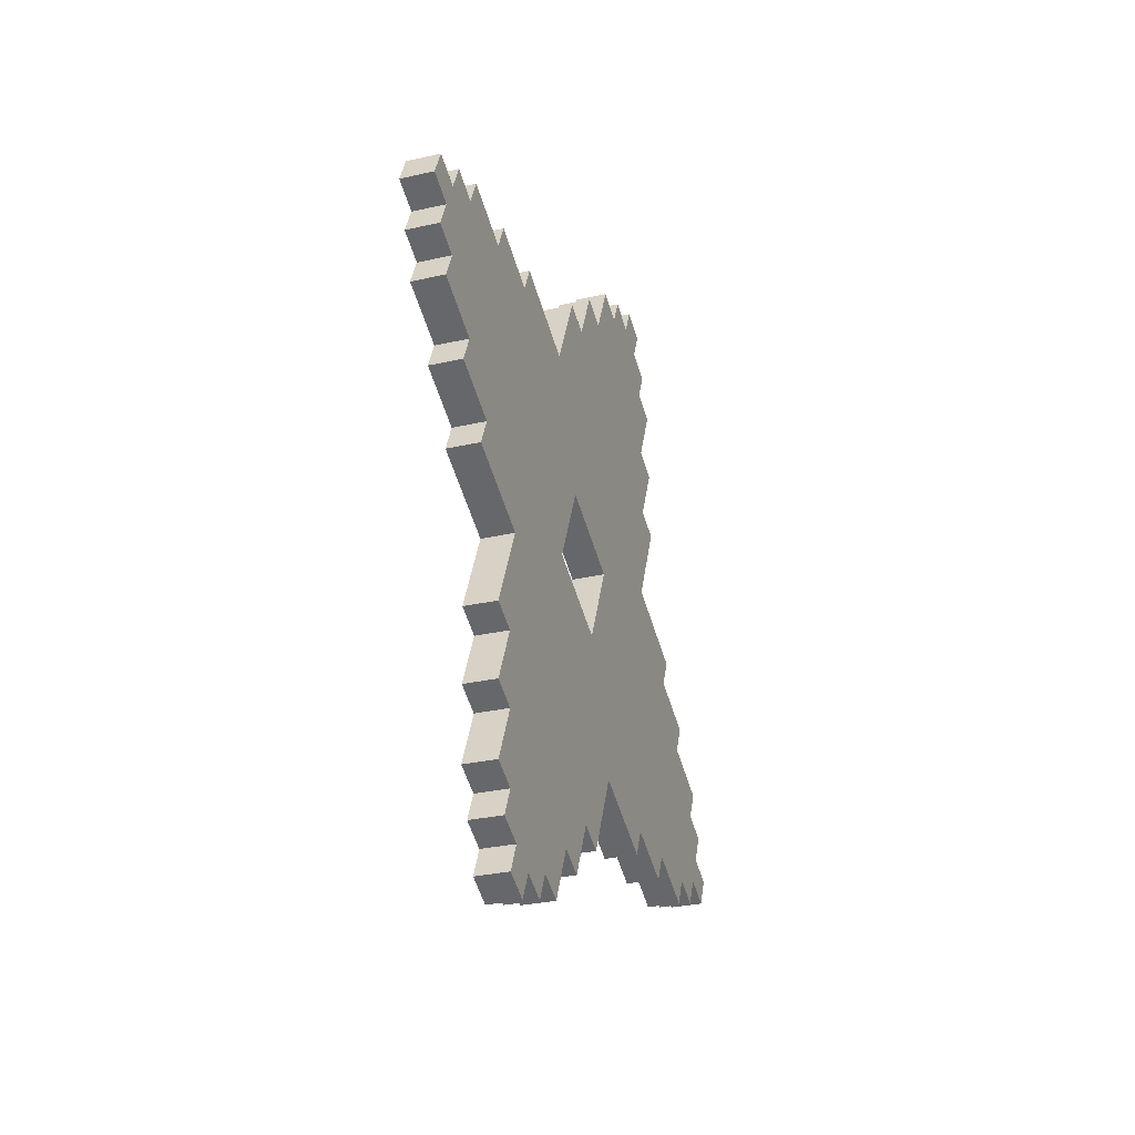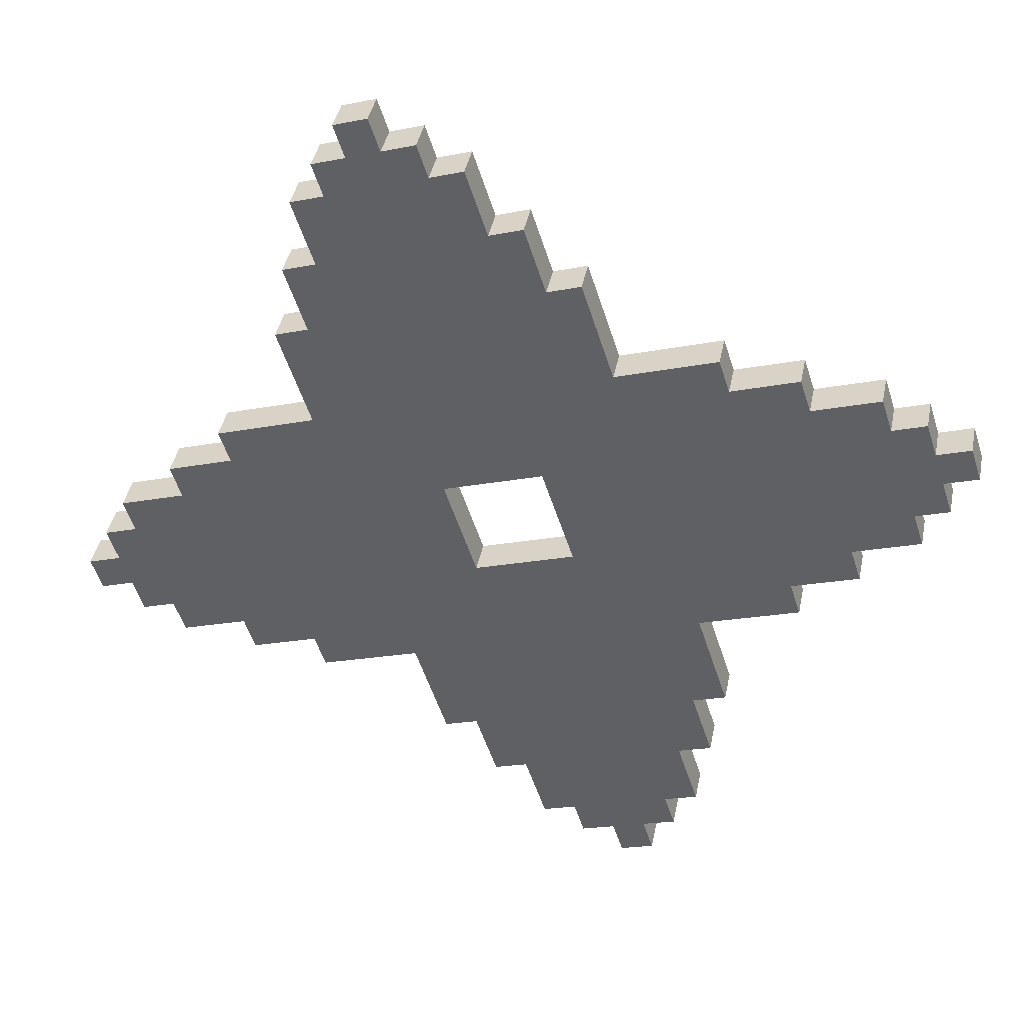
<metadata>
{"format":"obj","ext":"obj","renderer":"f3d","projection":"perspective","resolution":1024,"background":"white","views":[{"elev":21.4,"azim":-137.1,"up":"+Y"},{"elev":70.8,"azim":-93.7,"up":"+Z"}]}
</metadata>
<code>
g gadget_ninjashurickens001
v 0.00122 0.1139 -0.04514
v 0.006252 0.1163 -0.038
v 0.005697 0.1079 -0.03475
v 0.000665 0.1054 -0.04189
v -0.004923 0.09459 -0.04578
v 0.01018 0.1018 -0.02436
v 0.01073 0.1103 -0.02761
v 0.0141 0.08736 -0.01073
v -0.01107 0.07529 -0.04643
v 0.01802 0.07289 0.002904
v -0.01721 0.05599 -0.04707
v 0.02139 0.04998 0.01979
v -0.02391 0.02824 -0.04447
v 0.004624 0.01741 0.008108
v -0.01047 0.01016 -0.01331
v 0.01521 0.1042 -0.01722
v 0.01913 0.08978 -0.00359
v 0.02305 0.07531 0.01004
v -0.004368 0.103 -0.04903
v -0.009956 0.09217 -0.05292
v -0.0161 0.07287 -0.05357
v -0.02224 0.05357 -0.05421
v 0.06446 0.03794 0.09703
v 0.06391 0.0295 0.1003
v 0.05887 0.02709 0.09313
v 0.05943 0.03553 0.08989
v 0.05495 0.04156 0.0795
v 0.05329 0.01623 0.08924
v 0.05832 0.01864 0.09638
v 0.04267 0.002956 0.07821
v 0.04544 0.04517 0.06198
v 0.03204 -0.01032 0.06718
v 0.03593 0.04878 0.04445
v 0.01639 -0.026 0.04901
v 0.02139 0.04998 0.01979
v 0.002958 -0.007921 0.01785
v 0.004624 0.01741 0.008108
v 0.05273 0.007785 0.09249
v 0.04211 -0.005487 0.08146
v 0.03149 -0.01876 0.07043
v 0.05998 0.04397 0.08664
v 0.05551 0.05 0.07625
v 0.046 0.05361 0.05873
v 0.03649 0.05722 0.0412
v -0.008736 -0.1116 0.04968
v -0.01377 -0.1141 0.04254
v -0.01321 -0.1056 0.03929
v -0.008181 -0.1032 0.04643
v -0.002593 -0.09235 0.05032
v -0.01769 -0.09959 0.0289
v -0.01825 -0.108 0.03215
v -0.02161 -0.08512 0.01527
v 0.00355 -0.07305 0.05097
v -0.02554 -0.07065 0.001637
v 0.009693 -0.05375 0.05161
v -0.0289 -0.04774 -0.01524
v 0.01639 -0.026 0.04901
v -0.01214 -0.01517 -0.003568
v 0.002958 -0.007921 0.01785
v -0.02272 -0.102 0.02176
v -0.02665 -0.08754 0.008131
v -0.03057 -0.07307 -0.005503
v -0.003148 -0.1008 0.05357
v 0.00244 -0.08993 0.05746
v 0.008583 -0.07063 0.0581
v 0.01473 -0.05133 0.05875
v -0.07198 -0.0357 -0.09249
v -0.07142 -0.02726 -0.09573
v -0.06639 -0.02484 -0.08859
v -0.06695 -0.03329 -0.08535
v -0.06247 -0.03932 -0.07496
v -0.0608 -0.01399 -0.0847
v -0.06584 -0.0164 -0.09184
v -0.05018 -0.000715 -0.07367
v -0.05296 -0.04293 -0.05743
v -0.03956 0.01256 -0.06264
v -0.04345 -0.04654 -0.03991
v -0.02391 0.02824 -0.04447
v -0.0289 -0.04774 -0.01524
v -0.01047 0.01016 -0.01331
v -0.01214 -0.01517 -0.003568
v -0.06025 -0.005545 -0.08795
v -0.04963 0.007728 -0.07692
v -0.03901 0.021 -0.06589
v -0.0675 -0.04173 -0.0821
v -0.06302 -0.04776 -0.07171
v -0.05351 -0.05137 -0.05419
v -0.044 -0.05498 -0.03666
v 0.01321 0.1056 -0.03929
v 0.01377 0.1141 -0.04254
v 0.008736 0.1116 -0.04968
v 0.008181 0.1032 -0.04643
v 0.002593 0.09235 -0.05032
v 0.01769 0.09959 -0.0289
v 0.01825 0.108 -0.03215
v 0.02161 0.08512 -0.01527
v -0.00355 0.07305 -0.05097
v 0.02554 0.07065 -0.001637
v -0.009693 0.05375 -0.05161
v 0.0289 0.04774 0.01524
v -0.01639 0.026 -0.04901
v 0.01214 0.01517 0.003568
v -0.002958 0.007921 -0.01785
v 0.02272 0.102 -0.02176
v 0.02665 0.08754 -0.008131
v 0.03057 0.07307 0.005503
v 0.003148 0.1008 -0.05357
v -0.00244 0.08993 -0.05746
v -0.008583 0.07063 -0.0581
v -0.01473 0.05133 -0.05875
v 0.06639 0.02484 0.08859
v 0.07142 0.02726 0.09573
v 0.07198 0.0357 0.09249
v 0.06695 0.03329 0.08535
v 0.06247 0.03932 0.07496
v 0.0608 0.01399 0.0847
v 0.06584 0.0164 0.09184
v 0.05018 0.000715 0.07367
v 0.05296 0.04293 0.05743
v 0.03956 -0.01256 0.06264
v 0.04345 0.04654 0.03991
v 0.02391 -0.02824 0.04447
v 0.0289 0.04774 0.01524
v 0.01047 -0.01016 0.01331
v 0.01214 0.01517 0.003568
v 0.06025 0.005545 0.08795
v 0.04963 -0.007728 0.07692
v 0.03901 -0.021 0.06589
v 0.0675 0.04173 0.0821
v 0.06302 0.04776 0.07171
v 0.05351 0.05137 0.05419
v 0.044 0.05498 0.03666
v -0.005697 -0.1079 0.03475
v -0.006252 -0.1163 0.038
v -0.00122 -0.1139 0.04514
v -0.000665 -0.1054 0.04189
v 0.004923 -0.09459 0.04578
v -0.01018 -0.1018 0.02436
v -0.01073 -0.1103 0.02761
v -0.0141 -0.08736 0.01073
v 0.01107 -0.07529 0.04643
v -0.01802 -0.07289 -0.002904
v 0.01721 -0.05599 0.04707
v -0.02139 -0.04998 -0.01979
v 0.02391 -0.02824 0.04447
v -0.004624 -0.01741 -0.008108
v 0.01047 -0.01016 0.01331
v -0.01521 -0.1042 0.01722
v -0.01913 -0.08978 0.00359
v -0.02305 -0.07531 -0.01004
v 0.004368 -0.103 0.04903
v 0.009956 -0.09217 0.05292
v 0.0161 -0.07287 0.05357
v 0.02224 -0.05357 0.05421
v -0.05887 -0.02709 -0.09313
v -0.06391 -0.0295 -0.1003
v -0.06446 -0.03794 -0.09703
v -0.05943 -0.03553 -0.08989
v -0.05495 -0.04156 -0.0795
v -0.05329 -0.01623 -0.08924
v -0.05832 -0.01864 -0.09638
v -0.04267 -0.002956 -0.07821
v -0.04544 -0.04517 -0.06198
v -0.03204 0.01032 -0.06718
v -0.03593 -0.04878 -0.04445
v -0.01639 0.026 -0.04901
v -0.02139 -0.04998 -0.01979
v -0.002958 0.007921 -0.01785
v -0.004624 -0.01741 -0.008108
v -0.05273 -0.007785 -0.09249
v -0.04211 0.005487 -0.08146
v -0.03149 0.01876 -0.07043
v -0.05998 -0.04397 -0.08664
v -0.05551 -0.05 -0.07625
v -0.046 -0.05361 -0.05873
v -0.03649 -0.05722 -0.0412
v -0.01047 0.01016 -0.01331
v -0.002958 0.007921 -0.01785
v -0.004624 -0.01741 -0.008108
v -0.01214 -0.01517 -0.003568
v -0.01214 -0.01517 -0.003568
v -0.004624 -0.01741 -0.008108
v 0.01047 -0.01016 0.01331
v 0.002958 -0.007921 0.01785
v 0.002958 -0.007921 0.01785
v 0.01047 -0.01016 0.01331
v 0.01214 0.01517 0.003568
v 0.004624 0.01741 0.008108
v 0.004624 0.01741 0.008108
v 0.01214 0.01517 0.003568
v -0.002958 0.007921 -0.01785
v -0.01047 0.01016 -0.01331
v -0.008736 -0.1116 0.04968
v -0.00122 -0.1139 0.04514
v -0.006252 -0.1163 0.038
v -0.01377 -0.1141 0.04254
v -0.01377 -0.1141 0.04254
v -0.006252 -0.1163 0.038
v -0.005697 -0.1079 0.03475
v -0.01321 -0.1056 0.03929
v -0.01321 -0.1056 0.03929
v -0.005697 -0.1079 0.03475
v -0.01073 -0.1103 0.02761
v -0.01825 -0.108 0.03215
v -0.01825 -0.108 0.03215
v -0.01073 -0.1103 0.02761
v -0.01018 -0.1018 0.02436
v -0.01769 -0.09959 0.0289
v -0.01769 -0.09959 0.0289
v -0.01018 -0.1018 0.02436
v -0.01521 -0.1042 0.01722
v -0.02272 -0.102 0.02176
v -0.02272 -0.102 0.02176
v -0.01521 -0.1042 0.01722
v -0.0141 -0.08736 0.01073
v -0.02161 -0.08512 0.01527
v -0.02161 -0.08512 0.01527
v -0.0141 -0.08736 0.01073
v -0.01913 -0.08978 0.00359
v -0.02665 -0.08754 0.008131
v -0.02665 -0.08754 0.008131
v -0.01913 -0.08978 0.00359
v -0.01802 -0.07289 -0.002904
v -0.02554 -0.07065 0.001637
v -0.02554 -0.07065 0.001637
v -0.01802 -0.07289 -0.002904
v -0.02305 -0.07531 -0.01004
v -0.03057 -0.07307 -0.005503
v -0.03057 -0.07307 -0.005503
v -0.02305 -0.07531 -0.01004
v -0.02139 -0.04998 -0.01979
v -0.0289 -0.04774 -0.01524
v -0.0289 -0.04774 -0.01524
v -0.02139 -0.04998 -0.01979
v -0.03649 -0.05722 -0.0412
v -0.044 -0.05498 -0.03666
v -0.044 -0.05498 -0.03666
v -0.03649 -0.05722 -0.0412
v -0.03593 -0.04878 -0.04445
v -0.04345 -0.04654 -0.03991
v -0.04345 -0.04654 -0.03991
v -0.03593 -0.04878 -0.04445
v -0.046 -0.05361 -0.05873
v -0.05351 -0.05137 -0.05419
v -0.05351 -0.05137 -0.05419
v -0.046 -0.05361 -0.05873
v -0.04544 -0.04517 -0.06198
v -0.05296 -0.04293 -0.05743
v -0.05296 -0.04293 -0.05743
v -0.04544 -0.04517 -0.06198
v -0.05551 -0.05 -0.07625
v -0.06302 -0.04776 -0.07171
v -0.06302 -0.04776 -0.07171
v -0.05551 -0.05 -0.07625
v -0.05495 -0.04156 -0.0795
v -0.06247 -0.03932 -0.07496
v -0.06247 -0.03932 -0.07496
v -0.05495 -0.04156 -0.0795
v -0.05998 -0.04397 -0.08664
v -0.0675 -0.04173 -0.0821
v -0.0675 -0.04173 -0.0821
v -0.05998 -0.04397 -0.08664
v -0.05943 -0.03553 -0.08989
v -0.06695 -0.03329 -0.08535
v -0.06695 -0.03329 -0.08535
v -0.05943 -0.03553 -0.08989
v -0.06446 -0.03794 -0.09703
v -0.07198 -0.0357 -0.09249
v -0.07198 -0.0357 -0.09249
v -0.06446 -0.03794 -0.09703
v -0.06391 -0.0295 -0.1003
v -0.07142 -0.02726 -0.09573
v -0.07142 -0.02726 -0.09573
v -0.06391 -0.0295 -0.1003
v -0.05887 -0.02709 -0.09313
v -0.06639 -0.02484 -0.08859
v -0.06639 -0.02484 -0.08859
v -0.05887 -0.02709 -0.09313
v -0.05832 -0.01864 -0.09638
v -0.06584 -0.0164 -0.09184
v -0.06584 -0.0164 -0.09184
v -0.05832 -0.01864 -0.09638
v -0.05329 -0.01623 -0.08924
v -0.0608 -0.01399 -0.0847
v -0.0608 -0.01399 -0.0847
v -0.05329 -0.01623 -0.08924
v -0.05273 -0.007785 -0.09249
v -0.06025 -0.005545 -0.08795
v -0.06025 -0.005545 -0.08795
v -0.05273 -0.007785 -0.09249
v -0.04267 -0.002956 -0.07821
v -0.05018 -0.000715 -0.07367
v -0.05018 -0.000715 -0.07367
v -0.04267 -0.002956 -0.07821
v -0.04211 0.005487 -0.08146
v -0.04963 0.007728 -0.07692
v -0.04963 0.007728 -0.07692
v -0.04211 0.005487 -0.08146
v -0.03204 0.01032 -0.06718
v -0.03956 0.01256 -0.06264
v -0.03956 0.01256 -0.06264
v -0.03204 0.01032 -0.06718
v -0.03149 0.01876 -0.07043
v -0.03901 0.021 -0.06589
v -0.03901 0.021 -0.06589
v -0.03149 0.01876 -0.07043
v -0.01639 0.026 -0.04901
v -0.02391 0.02824 -0.04447
v -0.02391 0.02824 -0.04447
v -0.01639 0.026 -0.04901
v -0.01473 0.05133 -0.05875
v -0.02224 0.05357 -0.05421
v -0.02224 0.05357 -0.05421
v -0.01473 0.05133 -0.05875
v -0.009693 0.05375 -0.05161
v -0.01721 0.05599 -0.04707
v -0.01721 0.05599 -0.04707
v -0.009693 0.05375 -0.05161
v -0.008583 0.07063 -0.0581
v -0.0161 0.07287 -0.05357
v -0.0161 0.07287 -0.05357
v -0.008583 0.07063 -0.0581
v -0.00355 0.07305 -0.05097
v -0.01107 0.07529 -0.04643
v -0.01107 0.07529 -0.04643
v -0.00355 0.07305 -0.05097
v -0.00244 0.08993 -0.05746
v -0.009956 0.09217 -0.05292
v -0.009956 0.09217 -0.05292
v -0.00244 0.08993 -0.05746
v 0.002593 0.09235 -0.05032
v -0.004923 0.09459 -0.04578
v -0.004923 0.09459 -0.04578
v 0.002593 0.09235 -0.05032
v 0.003148 0.1008 -0.05357
v -0.004368 0.103 -0.04903
v -0.004368 0.103 -0.04903
v 0.003148 0.1008 -0.05357
v 0.008181 0.1032 -0.04643
v 0.000665 0.1054 -0.04189
v 0.000665 0.1054 -0.04189
v 0.008181 0.1032 -0.04643
v 0.008736 0.1116 -0.04968
v 0.00122 0.1139 -0.04514
v 0.00122 0.1139 -0.04514
v 0.008736 0.1116 -0.04968
v 0.01377 0.1141 -0.04254
v 0.006252 0.1163 -0.038
v 0.006252 0.1163 -0.038
v 0.01377 0.1141 -0.04254
v 0.01321 0.1056 -0.03929
v 0.005697 0.1079 -0.03475
v 0.005697 0.1079 -0.03475
v 0.01321 0.1056 -0.03929
v 0.01825 0.108 -0.03215
v 0.01073 0.1103 -0.02761
v 0.01073 0.1103 -0.02761
v 0.01825 0.108 -0.03215
v 0.01769 0.09959 -0.0289
v 0.01018 0.1018 -0.02436
v 0.01018 0.1018 -0.02436
v 0.01769 0.09959 -0.0289
v 0.02272 0.102 -0.02176
v 0.01521 0.1042 -0.01722
v 0.01521 0.1042 -0.01722
v 0.02272 0.102 -0.02176
v 0.02161 0.08512 -0.01527
v 0.0141 0.08736 -0.01073
v 0.0141 0.08736 -0.01073
v 0.02161 0.08512 -0.01527
v 0.02665 0.08754 -0.008131
v 0.01913 0.08978 -0.00359
v 0.01913 0.08978 -0.00359
v 0.02665 0.08754 -0.008131
v 0.02554 0.07065 -0.001637
v 0.01802 0.07289 0.002904
v 0.01802 0.07289 0.002904
v 0.02554 0.07065 -0.001637
v 0.03057 0.07307 0.005503
v 0.02305 0.07531 0.01004
v 0.02305 0.07531 0.01004
v 0.03057 0.07307 0.005503
v 0.0289 0.04774 0.01524
v 0.02139 0.04998 0.01979
v 0.02139 0.04998 0.01979
v 0.0289 0.04774 0.01524
v 0.044 0.05498 0.03666
v 0.03649 0.05722 0.0412
v 0.03649 0.05722 0.0412
v 0.044 0.05498 0.03666
v 0.04345 0.04654 0.03991
v 0.03593 0.04878 0.04445
v 0.03593 0.04878 0.04445
v 0.04345 0.04654 0.03991
v 0.05351 0.05137 0.05419
v 0.046 0.05361 0.05873
v 0.046 0.05361 0.05873
v 0.05351 0.05137 0.05419
v 0.05296 0.04293 0.05743
v 0.04544 0.04517 0.06198
v 0.04544 0.04517 0.06198
v 0.05296 0.04293 0.05743
v 0.06302 0.04776 0.07171
v 0.05551 0.05 0.07625
v 0.05551 0.05 0.07625
v 0.06302 0.04776 0.07171
v 0.06247 0.03932 0.07496
v 0.05495 0.04156 0.0795
v 0.05495 0.04156 0.0795
v 0.06247 0.03932 0.07496
v 0.0675 0.04173 0.0821
v 0.05998 0.04397 0.08664
v 0.05998 0.04397 0.08664
v 0.0675 0.04173 0.0821
v 0.06695 0.03329 0.08535
v 0.05943 0.03553 0.08989
v 0.05943 0.03553 0.08989
v 0.06695 0.03329 0.08535
v 0.07198 0.0357 0.09249
v 0.06446 0.03794 0.09703
v 0.06446 0.03794 0.09703
v 0.07198 0.0357 0.09249
v 0.07142 0.02726 0.09573
v 0.06391 0.0295 0.1003
v 0.06391 0.0295 0.1003
v 0.07142 0.02726 0.09573
v 0.06639 0.02484 0.08859
v 0.05887 0.02709 0.09313
v 0.05887 0.02709 0.09313
v 0.06639 0.02484 0.08859
v 0.06584 0.0164 0.09184
v 0.05832 0.01864 0.09638
v 0.05832 0.01864 0.09638
v 0.06584 0.0164 0.09184
v 0.0608 0.01399 0.0847
v 0.05329 0.01623 0.08924
v 0.05329 0.01623 0.08924
v 0.0608 0.01399 0.0847
v 0.06025 0.005545 0.08795
v 0.05273 0.007785 0.09249
v 0.05273 0.007785 0.09249
v 0.06025 0.005545 0.08795
v 0.05018 0.000715 0.07367
v 0.04267 0.002956 0.07821
v 0.04267 0.002956 0.07821
v 0.05018 0.000715 0.07367
v 0.04963 -0.007728 0.07692
v 0.04211 -0.005487 0.08146
v 0.04211 -0.005487 0.08146
v 0.04963 -0.007728 0.07692
v 0.03956 -0.01256 0.06264
v 0.03204 -0.01032 0.06718
v 0.03204 -0.01032 0.06718
v 0.03956 -0.01256 0.06264
v 0.03901 -0.021 0.06589
v 0.03149 -0.01876 0.07043
v 0.03149 -0.01876 0.07043
v 0.03901 -0.021 0.06589
v 0.02391 -0.02824 0.04447
v 0.01639 -0.026 0.04901
v 0.01639 -0.026 0.04901
v 0.02391 -0.02824 0.04447
v 0.02224 -0.05357 0.05421
v 0.01473 -0.05133 0.05875
v 0.01473 -0.05133 0.05875
v 0.02224 -0.05357 0.05421
v 0.01721 -0.05599 0.04707
v 0.009693 -0.05375 0.05161
v 0.009693 -0.05375 0.05161
v 0.01721 -0.05599 0.04707
v 0.0161 -0.07287 0.05357
v 0.008583 -0.07063 0.0581
v 0.008583 -0.07063 0.0581
v 0.0161 -0.07287 0.05357
v 0.01107 -0.07529 0.04643
v 0.00355 -0.07305 0.05097
v 0.00355 -0.07305 0.05097
v 0.01107 -0.07529 0.04643
v 0.009956 -0.09217 0.05292
v 0.00244 -0.08993 0.05746
v 0.00244 -0.08993 0.05746
v 0.009956 -0.09217 0.05292
v 0.004923 -0.09459 0.04578
v -0.002593 -0.09235 0.05032
v -0.002593 -0.09235 0.05032
v 0.004923 -0.09459 0.04578
v 0.004368 -0.103 0.04903
v -0.003148 -0.1008 0.05357
v -0.003148 -0.1008 0.05357
v 0.004368 -0.103 0.04903
v -0.000665 -0.1054 0.04189
v -0.008181 -0.1032 0.04643
v -0.008181 -0.1032 0.04643
v -0.000665 -0.1054 0.04189
v -0.00122 -0.1139 0.04514
v -0.008736 -0.1116 0.04968
f -494 -495 -496
f -493 -494 -496
f -493 -492 -494
f -492 -491 -494
f -494 -491 -490
f -489 -491 -492
f -488 -489 -492
f -487 -489 -488
f -486 -487 -488
f -485 -487 -486
f -484 -485 -486
f -483 -485 -484
f -482 -483 -484
f -491 -489 -481
f -489 -487 -480
f -487 -485 -479
f -478 -492 -493
f -477 -488 -492
f -476 -486 -488
f -475 -484 -486
f -472 -473 -474
f -471 -472 -474
f -471 -470 -472
f -470 -469 -472
f -472 -469 -468
f -467 -469 -470
f -466 -467 -470
f -465 -467 -466
f -464 -465 -466
f -463 -465 -464
f -462 -463 -464
f -461 -463 -462
f -460 -461 -462
f -469 -467 -459
f -467 -465 -458
f -465 -463 -457
f -456 -470 -471
f -455 -466 -470
f -454 -464 -466
f -453 -462 -464
f -450 -451 -452
f -449 -450 -452
f -449 -448 -450
f -448 -447 -450
f -450 -447 -446
f -445 -447 -448
f -444 -445 -448
f -443 -445 -444
f -442 -443 -444
f -441 -443 -442
f -440 -441 -442
f -439 -441 -440
f -438 -439 -440
f -447 -445 -437
f -445 -443 -436
f -443 -441 -435
f -434 -448 -449
f -433 -444 -448
f -432 -442 -444
f -431 -440 -442
f -428 -429 -430
f -427 -428 -430
f -427 -426 -428
f -426 -425 -428
f -428 -425 -424
f -423 -425 -426
f -422 -423 -426
f -421 -423 -422
f -420 -421 -422
f -419 -421 -420
f -418 -419 -420
f -417 -419 -418
f -416 -417 -418
f -425 -423 -415
f -423 -421 -414
f -421 -419 -413
f -412 -426 -427
f -411 -422 -426
f -410 -420 -422
f -409 -418 -420
f -406 -407 -408
f -405 -406 -408
f -404 -405 -408
f -403 -404 -408
f -403 -408 -402
f -404 -403 -401
f -400 -404 -401
f -400 -401 -399
f -398 -400 -399
f -398 -399 -397
f -396 -398 -397
f -396 -397 -395
f -394 -396 -395
f -401 -403 -393
f -399 -401 -392
f -397 -399 -391
f -404 -390 -405
f -400 -389 -404
f -398 -388 -400
f -396 -387 -398
f -384 -385 -386
f -383 -384 -386
f -382 -383 -386
f -381 -382 -386
f -381 -386 -380
f -382 -381 -379
f -378 -382 -379
f -378 -379 -377
f -376 -378 -377
f -376 -377 -375
f -374 -376 -375
f -374 -375 -373
f -372 -374 -373
f -379 -381 -371
f -377 -379 -370
f -375 -377 -369
f -382 -368 -383
f -378 -367 -382
f -376 -366 -378
f -374 -365 -376
f -362 -363 -364
f -361 -362 -364
f -360 -361 -364
f -359 -360 -364
f -359 -364 -358
f -360 -359 -357
f -356 -360 -357
f -356 -357 -355
f -354 -356 -355
f -354 -355 -353
f -352 -354 -353
f -352 -353 -351
f -350 -352 -351
f -357 -359 -349
f -355 -357 -348
f -353 -355 -347
f -360 -346 -361
f -356 -345 -360
f -354 -344 -356
f -352 -343 -354
f -340 -341 -342
f -339 -340 -342
f -338 -339 -342
f -337 -338 -342
f -337 -342 -336
f -338 -337 -335
f -334 -338 -335
f -334 -335 -333
f -332 -334 -333
f -332 -333 -331
f -330 -332 -331
f -330 -331 -329
f -328 -330 -329
f -335 -337 -327
f -333 -335 -326
f -331 -333 -325
f -338 -324 -339
f -334 -323 -338
f -332 -322 -334
f -330 -321 -332
f -318 -319 -320
f -317 -318 -320
f -314 -315 -316
f -313 -314 -316
f -310 -311 -312
f -309 -310 -312
f -306 -307 -308
f -305 -306 -308
f -302 -303 -304
f -301 -302 -304
f -298 -299 -300
f -297 -298 -300
f -294 -295 -296
f -293 -294 -296
f -290 -291 -292
f -289 -290 -292
f -286 -287 -288
f -285 -286 -288
f -282 -283 -284
f -281 -282 -284
f -278 -279 -280
f -277 -278 -280
f -274 -275 -276
f -273 -274 -276
f -270 -271 -272
f -269 -270 -272
f -266 -267 -268
f -265 -266 -268
f -262 -263 -264
f -261 -262 -264
f -258 -259 -260
f -257 -258 -260
f -254 -255 -256
f -253 -254 -256
f -250 -251 -252
f -249 -250 -252
f -246 -247 -248
f -245 -246 -248
f -242 -243 -244
f -241 -242 -244
f -238 -239 -240
f -237 -238 -240
f -234 -235 -236
f -233 -234 -236
f -230 -231 -232
f -229 -230 -232
f -226 -227 -228
f -225 -226 -228
f -222 -223 -224
f -221 -222 -224
f -218 -219 -220
f -217 -218 -220
f -214 -215 -216
f -213 -214 -216
f -210 -211 -212
f -209 -210 -212
f -206 -207 -208
f -205 -206 -208
f -202 -203 -204
f -201 -202 -204
f -198 -199 -200
f -197 -198 -200
f -194 -195 -196
f -193 -194 -196
f -190 -191 -192
f -189 -190 -192
f -186 -187 -188
f -185 -186 -188
f -182 -183 -184
f -181 -182 -184
f -178 -179 -180
f -177 -178 -180
f -174 -175 -176
f -173 -174 -176
f -170 -171 -172
f -169 -170 -172
f -166 -167 -168
f -165 -166 -168
f -162 -163 -164
f -161 -162 -164
f -158 -159 -160
f -157 -158 -160
f -154 -155 -156
f -153 -154 -156
f -150 -151 -152
f -149 -150 -152
f -146 -147 -148
f -145 -146 -148
f -142 -143 -144
f -141 -142 -144
f -138 -139 -140
f -137 -138 -140
f -134 -135 -136
f -133 -134 -136
f -130 -131 -132
f -129 -130 -132
f -126 -127 -128
f -125 -126 -128
f -122 -123 -124
f -121 -122 -124
f -118 -119 -120
f -117 -118 -120
f -114 -115 -116
f -113 -114 -116
f -110 -111 -112
f -109 -110 -112
f -106 -107 -108
f -105 -106 -108
f -102 -103 -104
f -101 -102 -104
f -98 -99 -100
f -97 -98 -100
f -94 -95 -96
f -93 -94 -96
f -90 -91 -92
f -89 -90 -92
f -86 -87 -88
f -85 -86 -88
f -82 -83 -84
f -81 -82 -84
f -78 -79 -80
f -77 -78 -80
f -74 -75 -76
f -73 -74 -76
f -70 -71 -72
f -69 -70 -72
f -66 -67 -68
f -65 -66 -68
f -62 -63 -64
f -61 -62 -64
f -58 -59 -60
f -57 -58 -60
f -54 -55 -56
f -53 -54 -56
f -50 -51 -52
f -49 -50 -52
f -46 -47 -48
f -45 -46 -48
f -42 -43 -44
f -41 -42 -44
f -38 -39 -40
f -37 -38 -40
f -34 -35 -36
f -33 -34 -36
f -30 -31 -32
f -29 -30 -32
f -26 -27 -28
f -25 -26 -28
f -22 -23 -24
f -21 -22 -24
f -18 -19 -20
f -17 -18 -20
f -14 -15 -16
f -13 -14 -16
f -10 -11 -12
f -9 -10 -12
f -6 -7 -8
f -5 -6 -8
f -2 -3 -4
f -1 -2 -4

</code>
